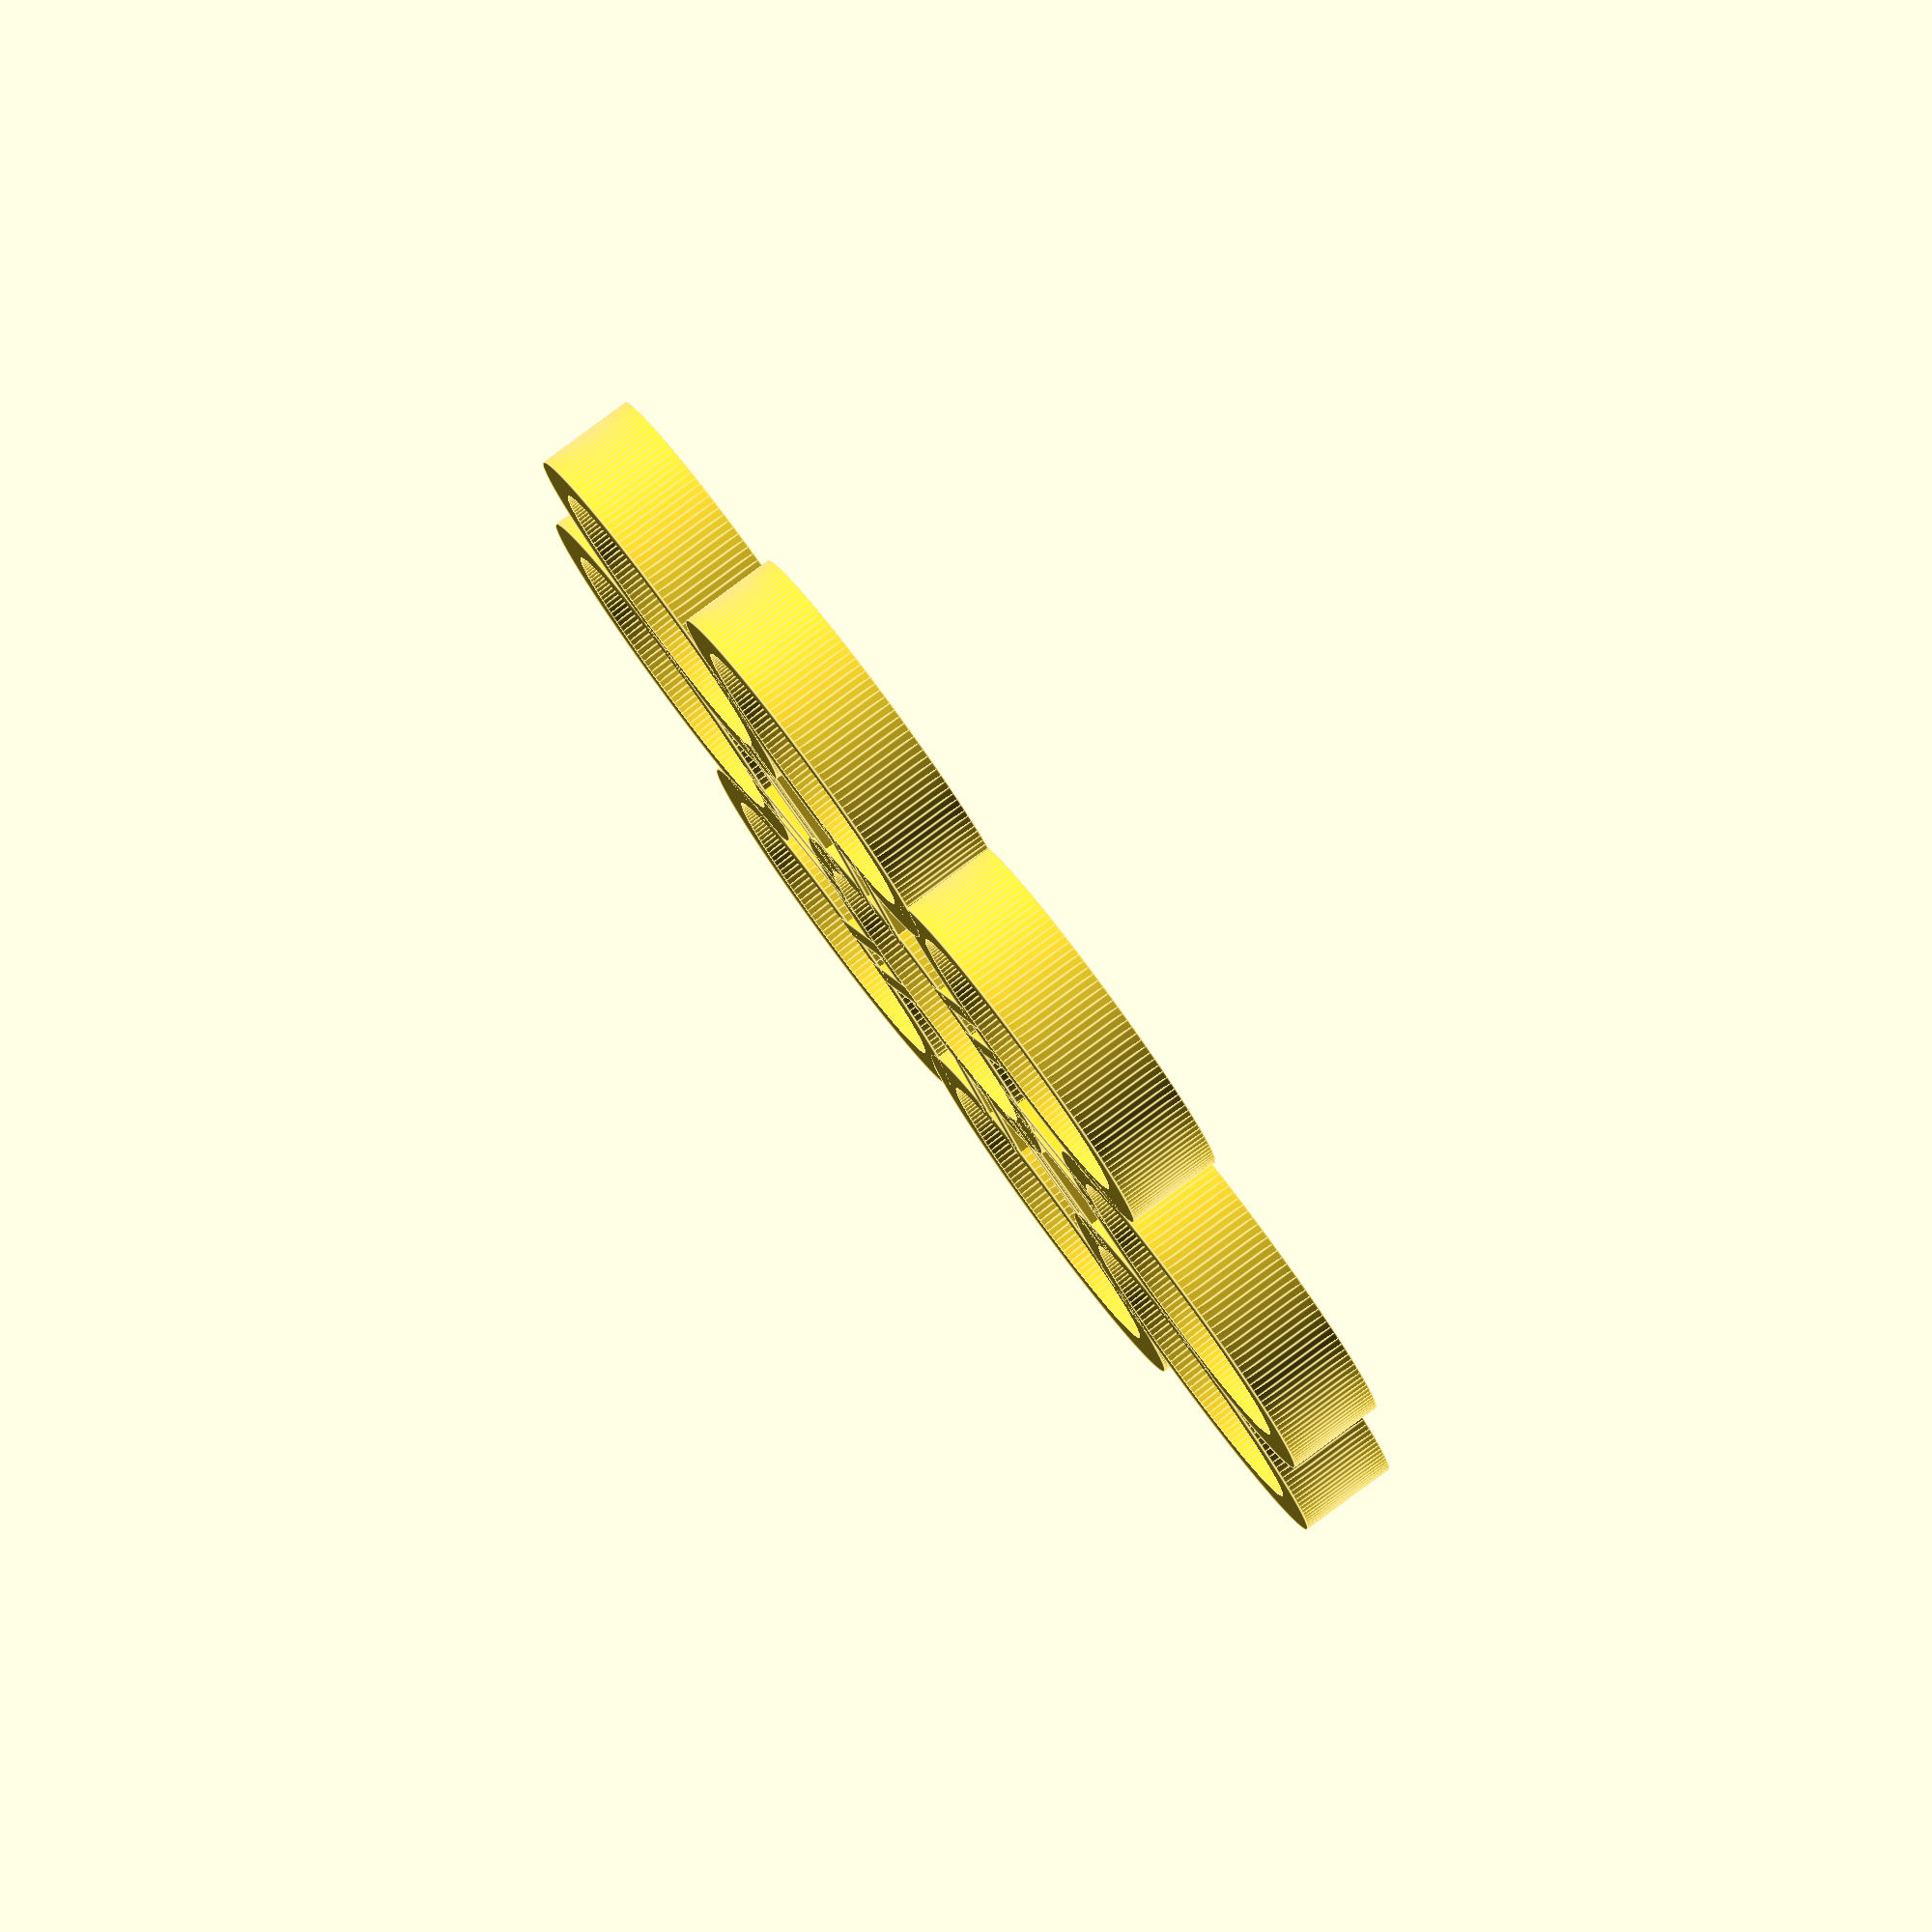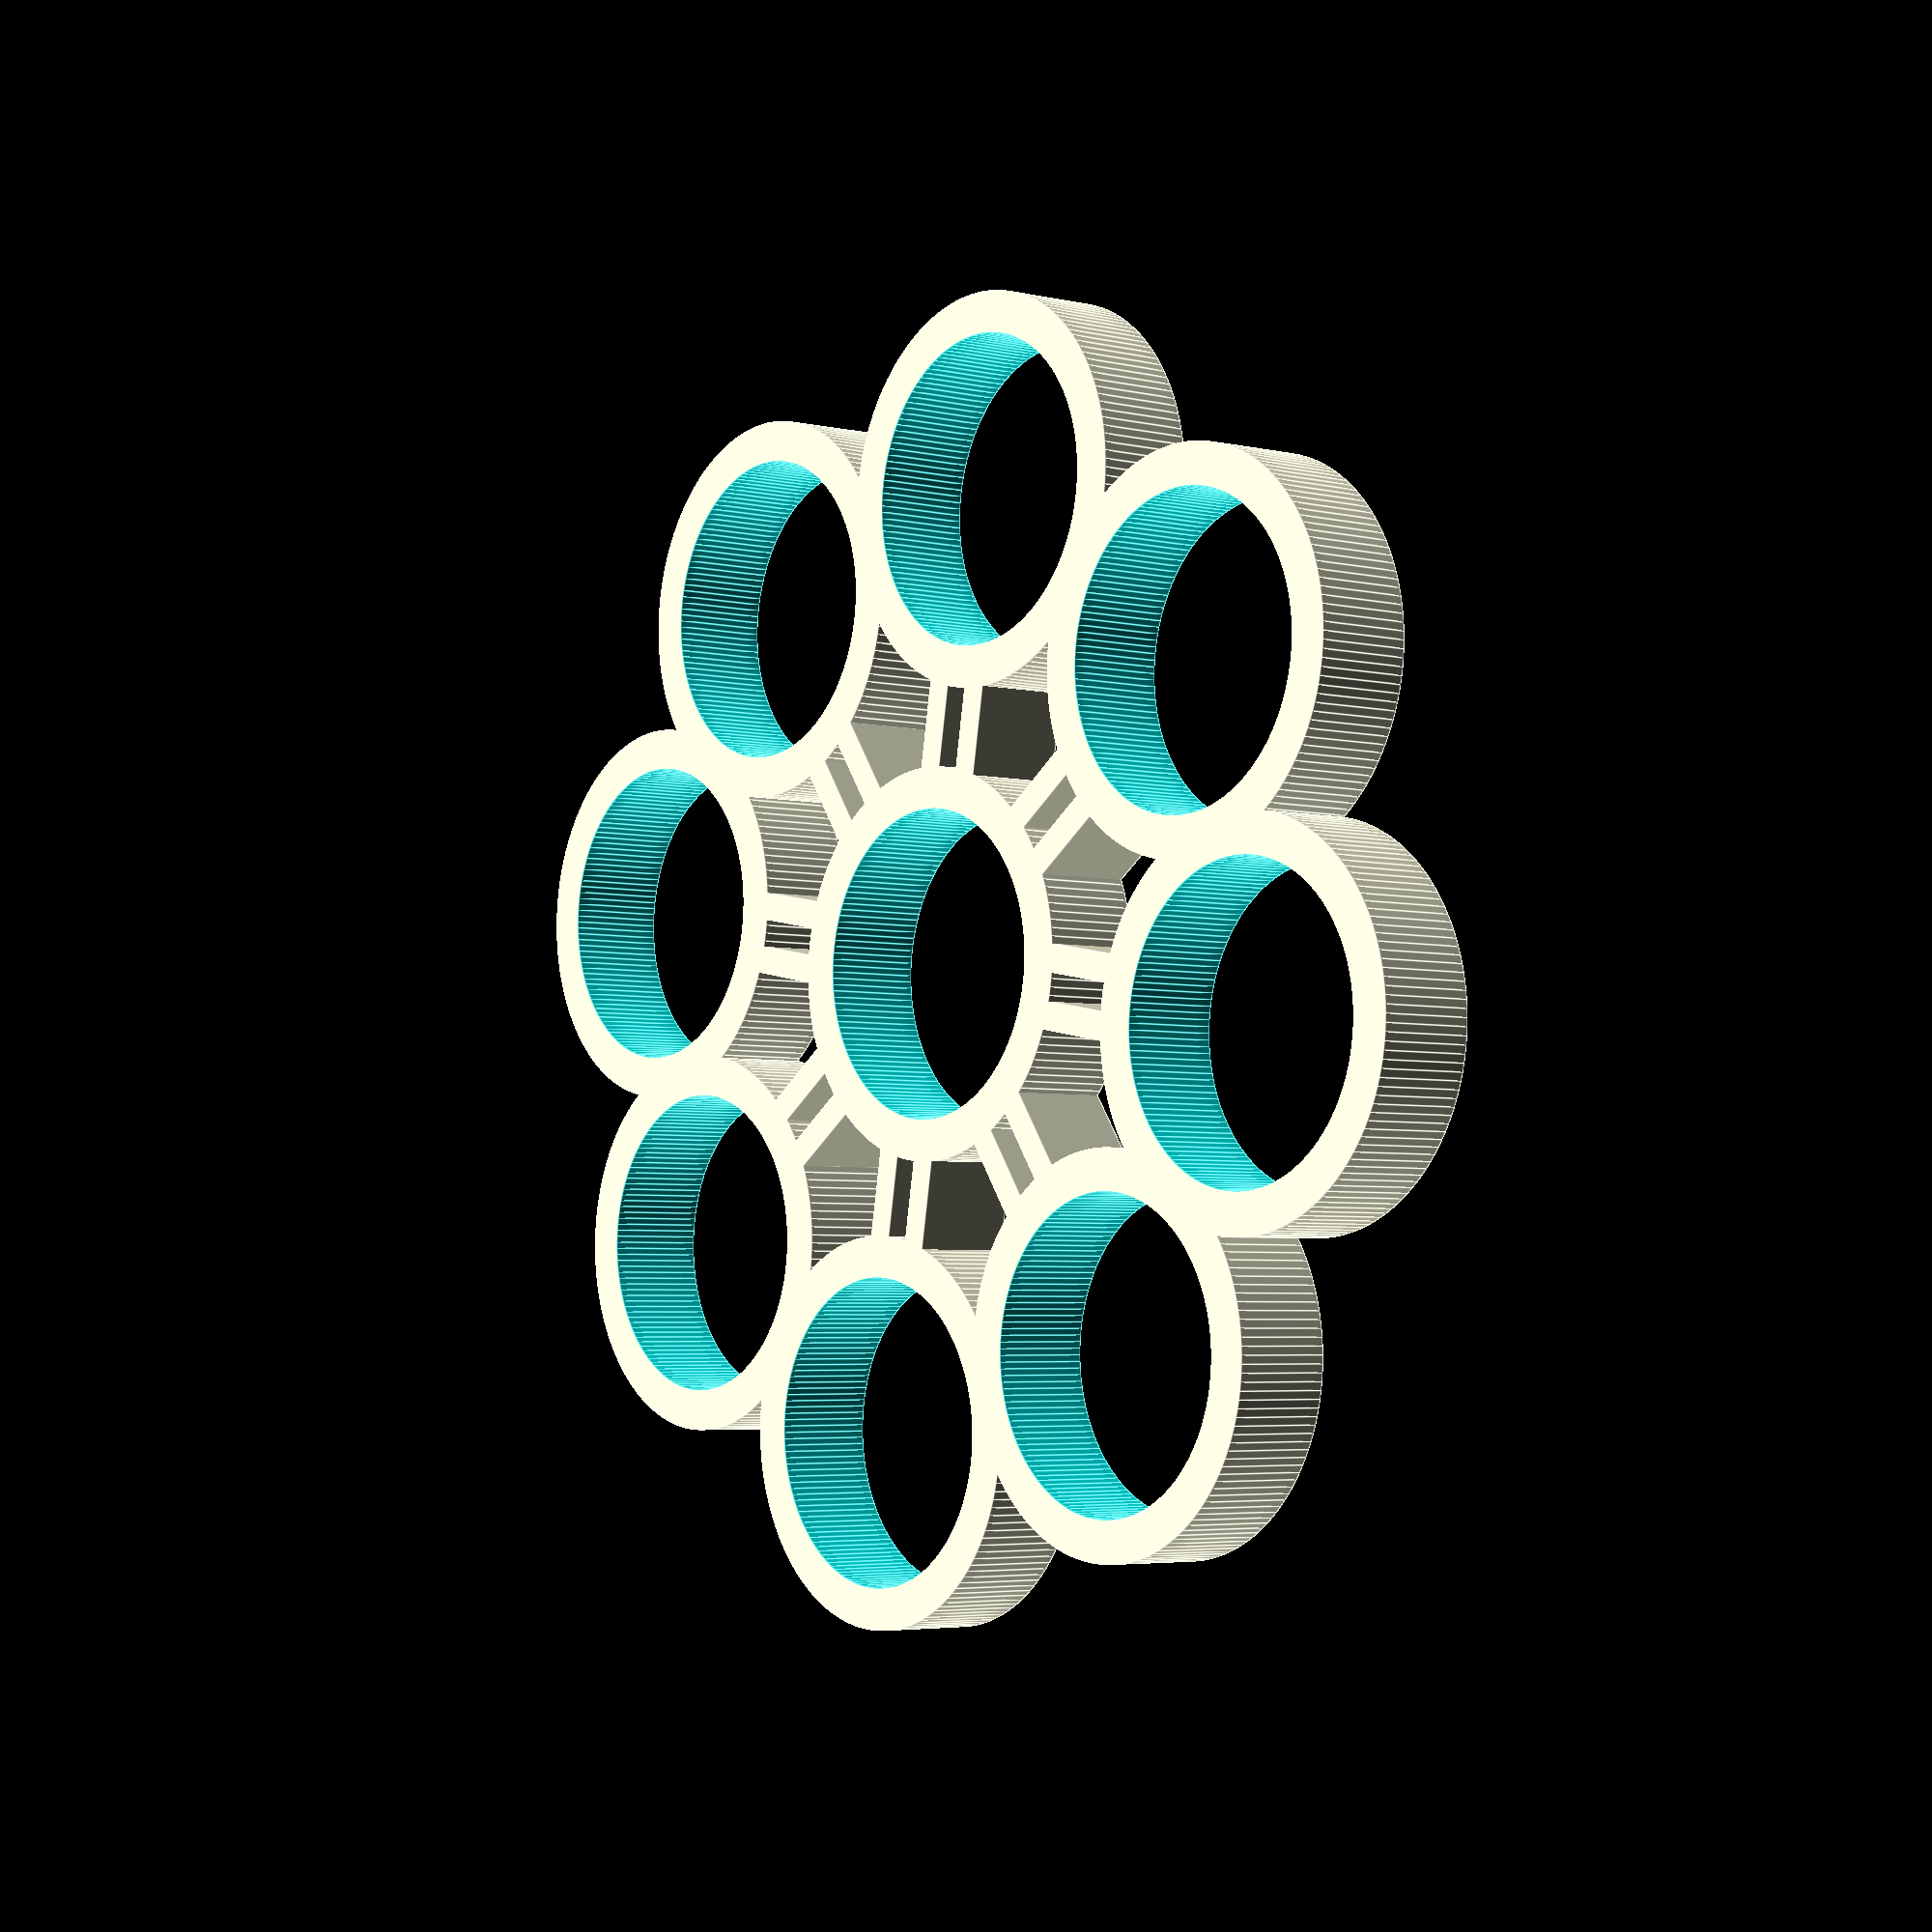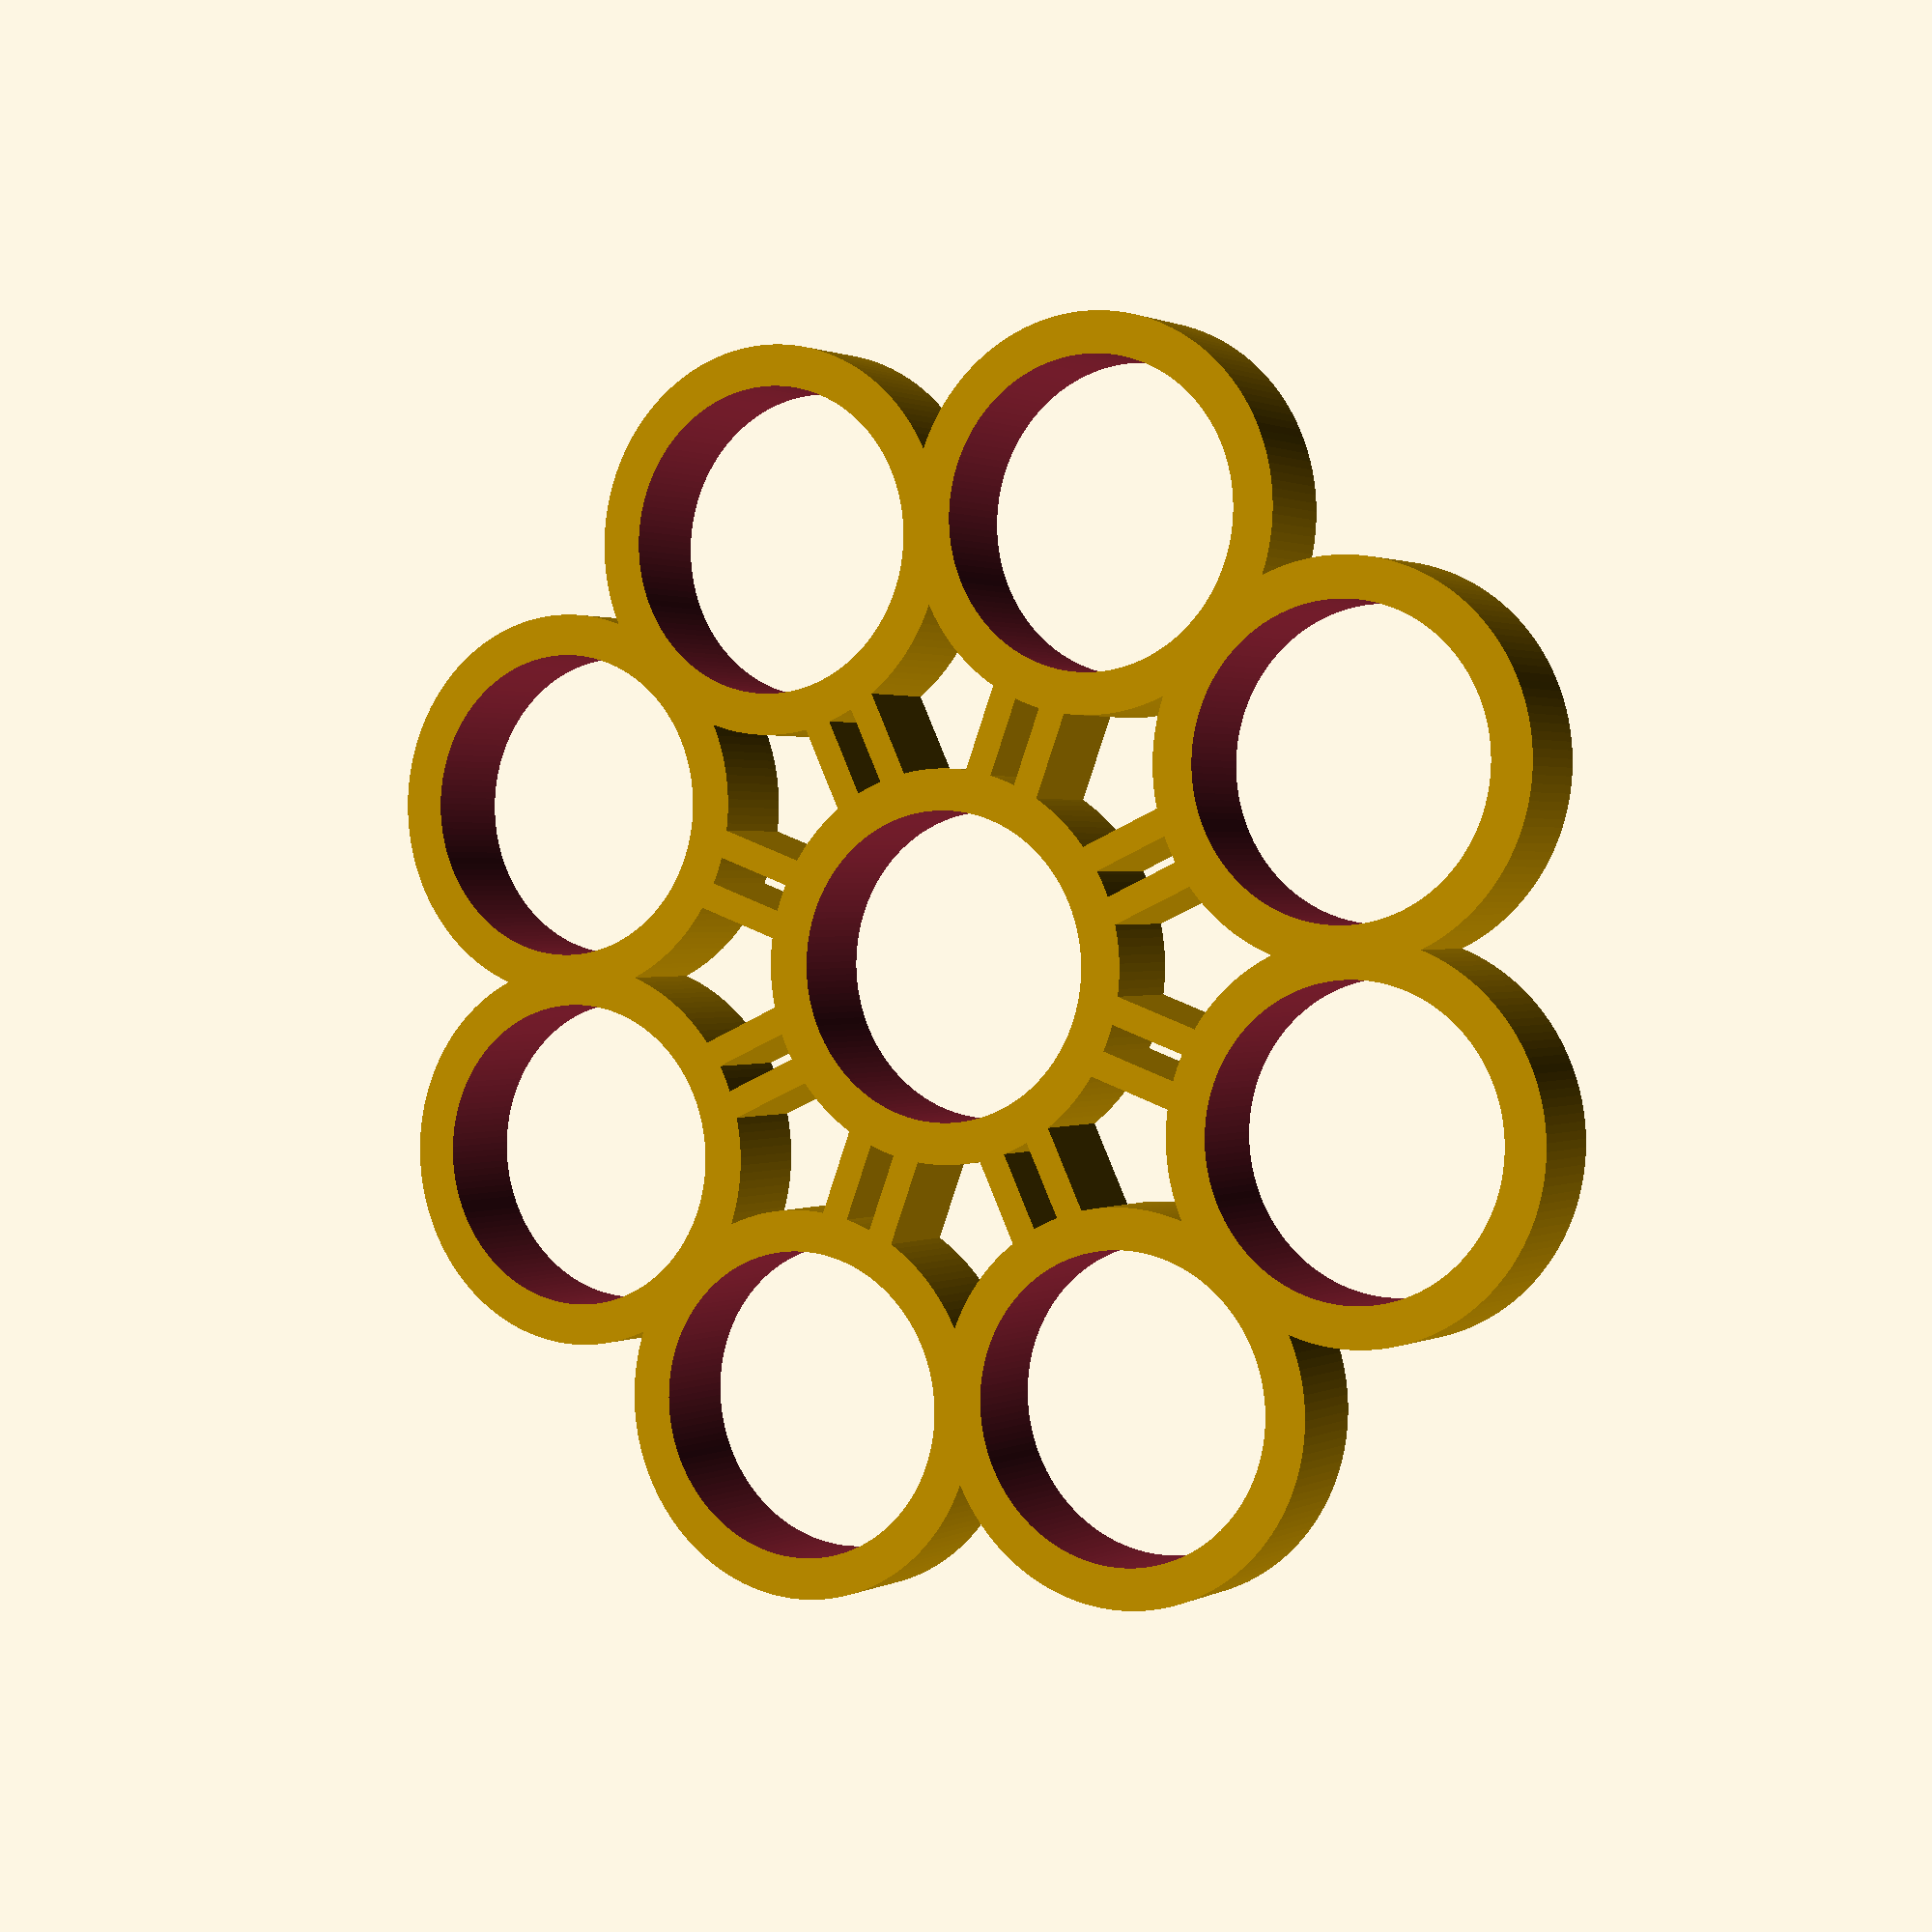
<openscad>
// The quality of the rings
$fn = 150;
// The tolerance of the bearing size (make it higher if the bearings don't fit and lower if they fall out) (default = 0.3)
Tolerance = 0.3;
// How many bearings you want to have around the inner bearing
BearingAmount = 8;
// How long you want the arms to be
ArmLength = 34; //[100]
// How thick you want the arms to be
ArmThickness = 2; //[5]
// How much space should there be between arms
LengthBetweenArms = 4; //[24]
// The height of your bearings
BearingHeight = 7 + Tolerance;
// The radius of your bearings
BearingRadius = 11 + Tolerance/2;
// The thickness of the walls around the bearing
HolderThickness = 3; // [15]

difference() {
    cylinder(BearingHeight, r = BearingRadius+HolderThickness, true);
    translate([0, 0, -0.001])
    cylinder(BearingHeight+0.002, r = BearingRadius, true);
}
difference() {
for (i = [1: BearingAmount]) {
        rotate([0, 0, (360/BearingAmount) * i]) {
            translate([ArmLength, 0, 0]) {
                difference() {
                    cylinder(BearingHeight, r = BearingRadius+HolderThickness, true);
                    translate([0, 0, -0.001])
                    cylinder(BearingHeight+0.002, r = BearingRadius, true);
                }
            }
        difference() {
            translate([0, -(ArmThickness/2), 0]) {
                    translate([0, LengthBetweenArms/2])
                    cube([ArmLength, ArmThickness, BearingHeight]);
                    translate([0, -LengthBetweenArms/2])
                    cube([ArmLength, ArmThickness, BearingHeight]);
            }
            translate([ArmLength, 0, -0.001])
                cylinder(BearingHeight+0.002, r = BearingRadius, true);
        }
    }
}
    translate([0, 0, -0.001])
    cylinder(BearingHeight+0.002, r = BearingRadius, true);
}
</openscad>
<views>
elev=97.1 azim=199.1 roll=126.5 proj=o view=edges
elev=184.2 azim=9.9 roll=128.4 proj=p view=edges
elev=358.9 azim=20.2 roll=28.3 proj=p view=wireframe
</views>
